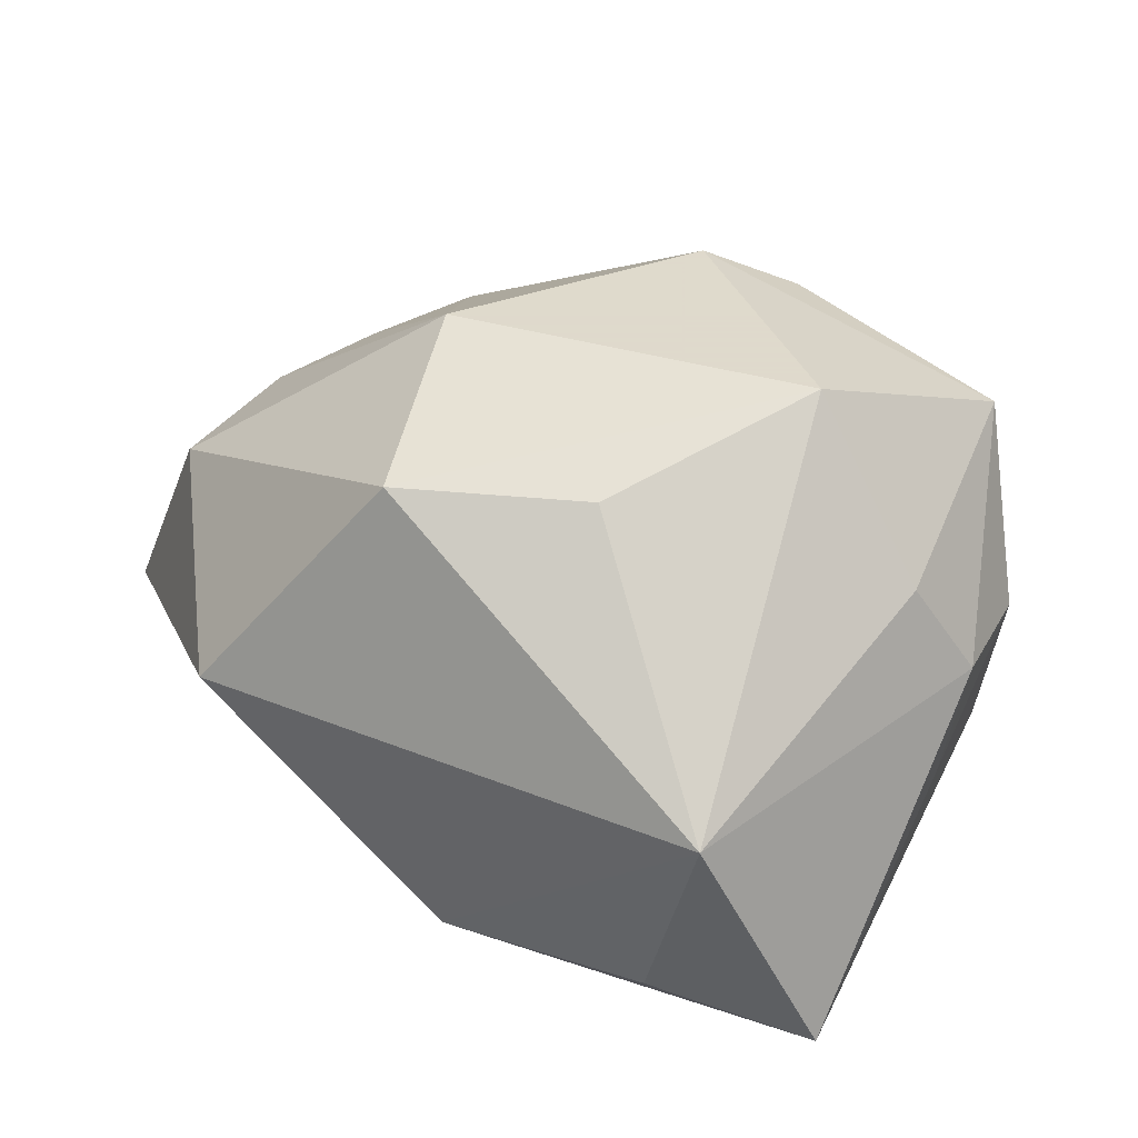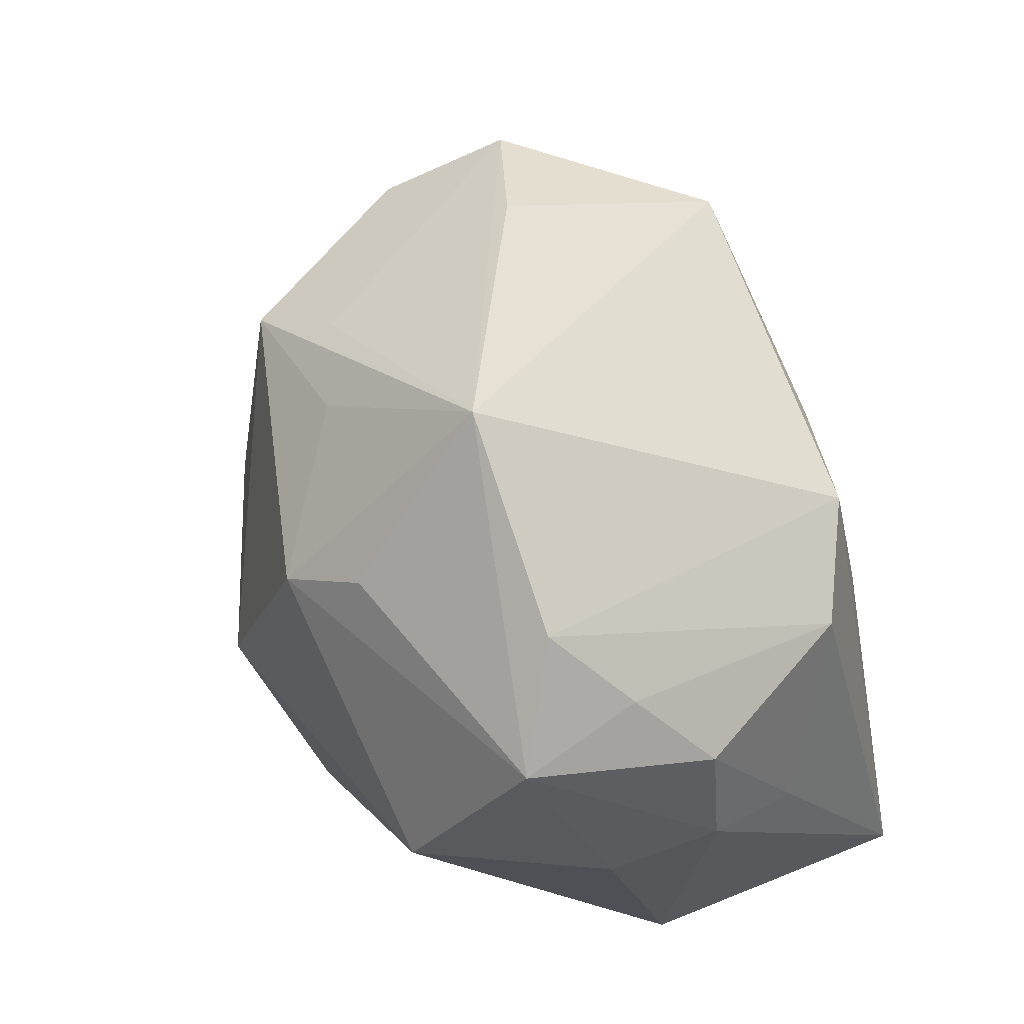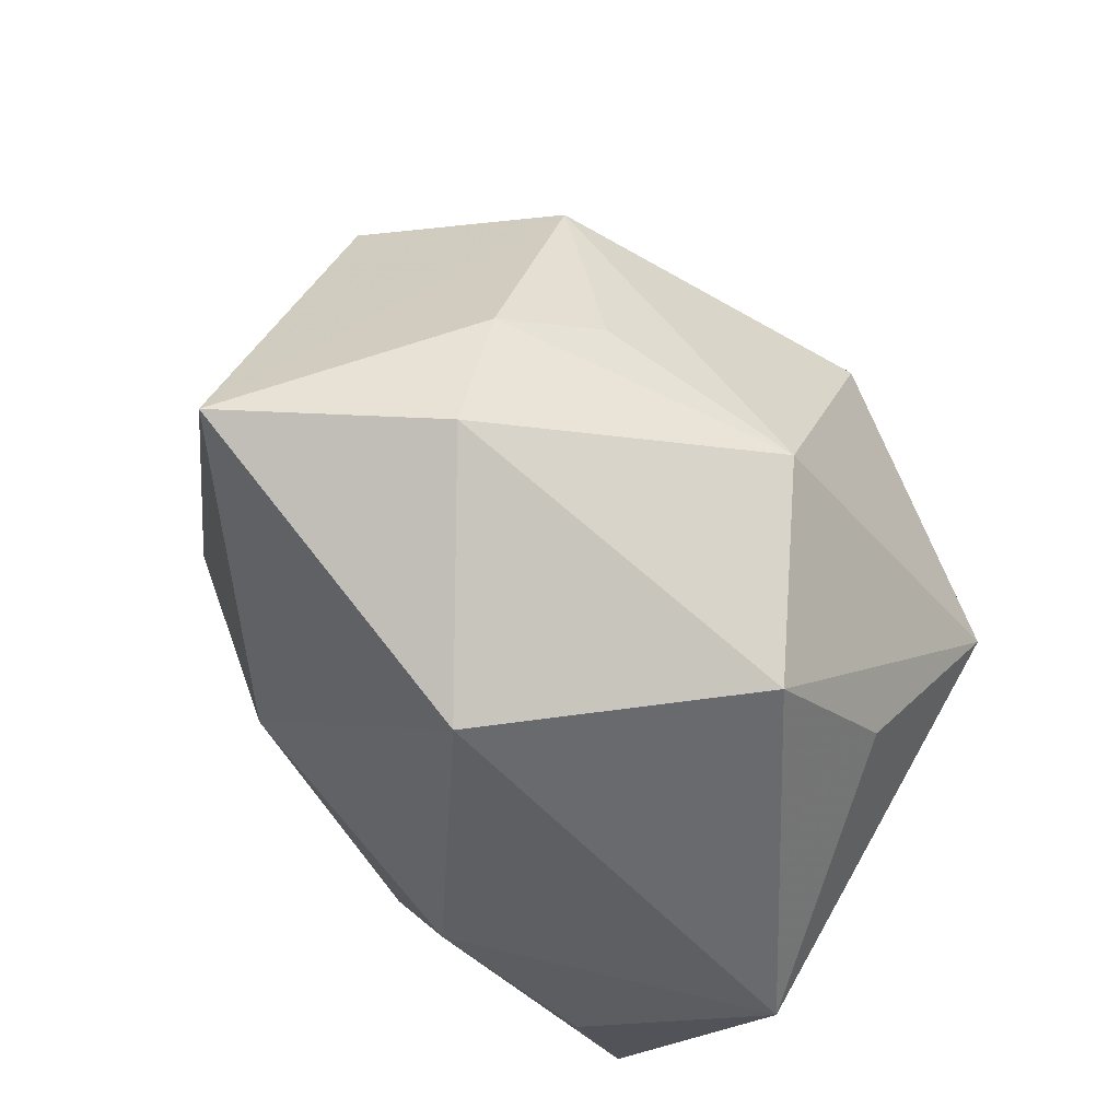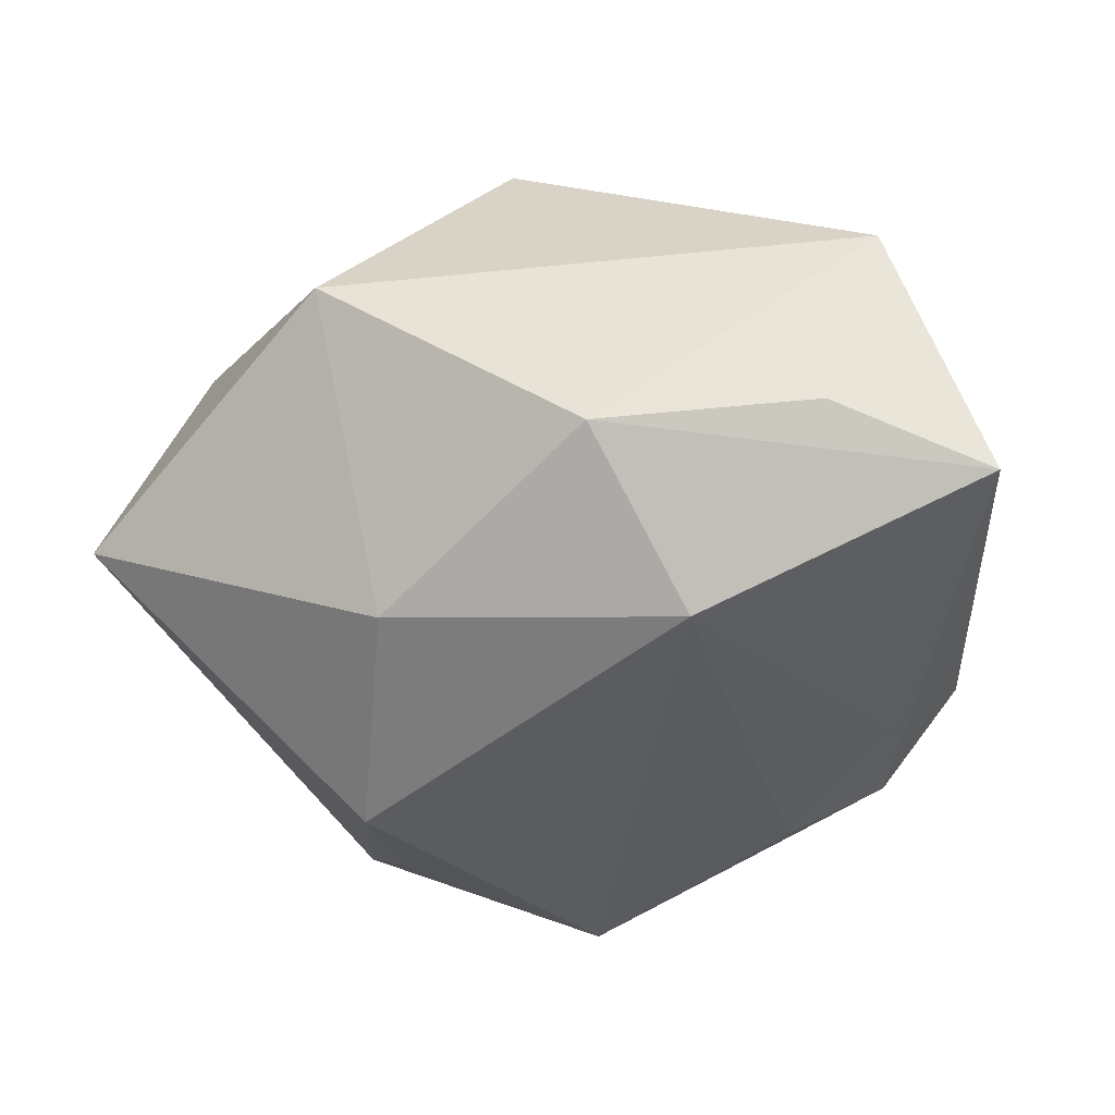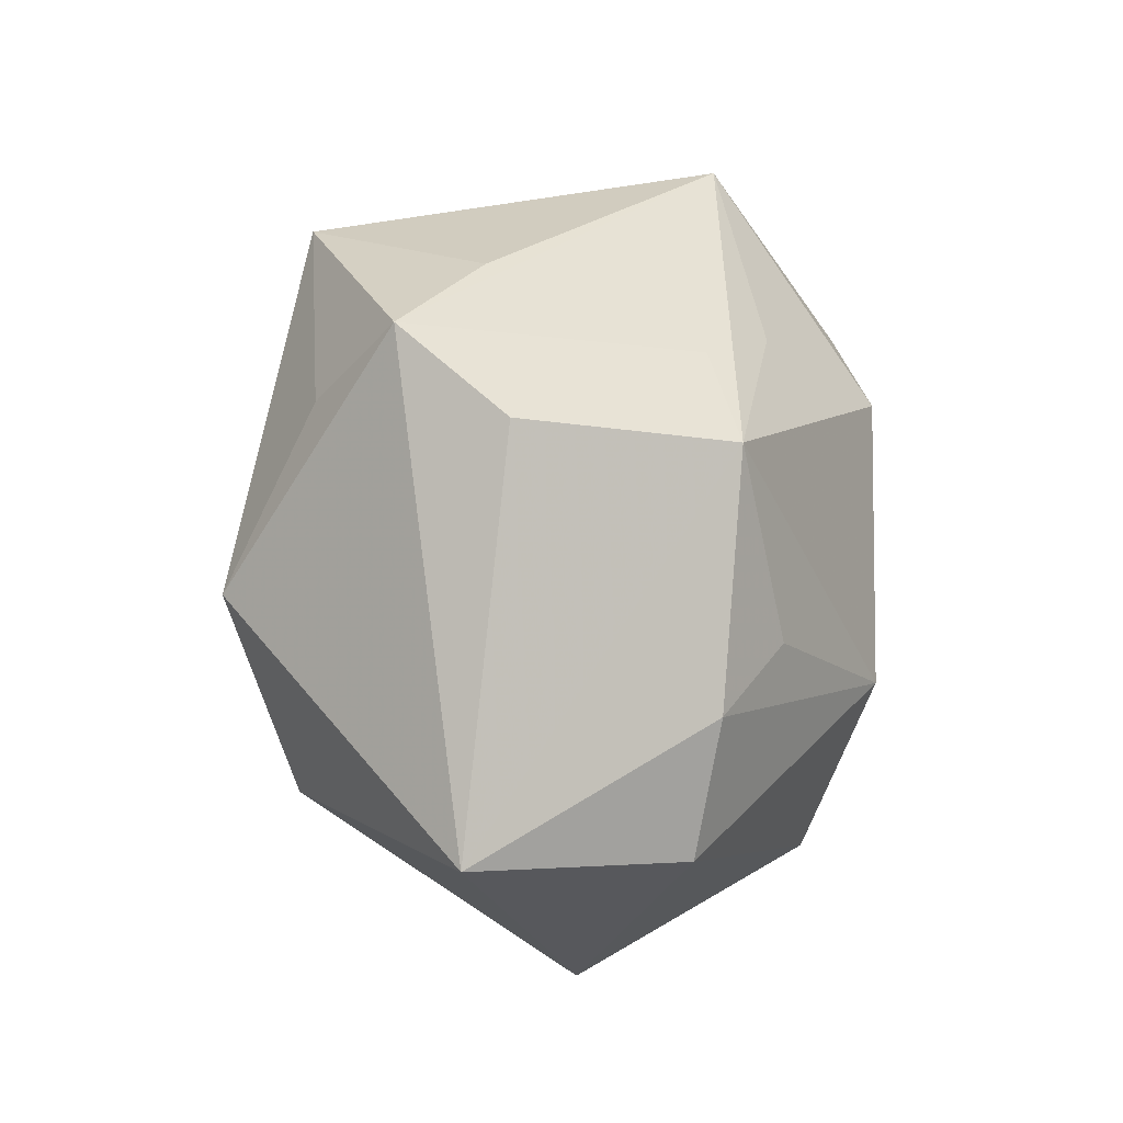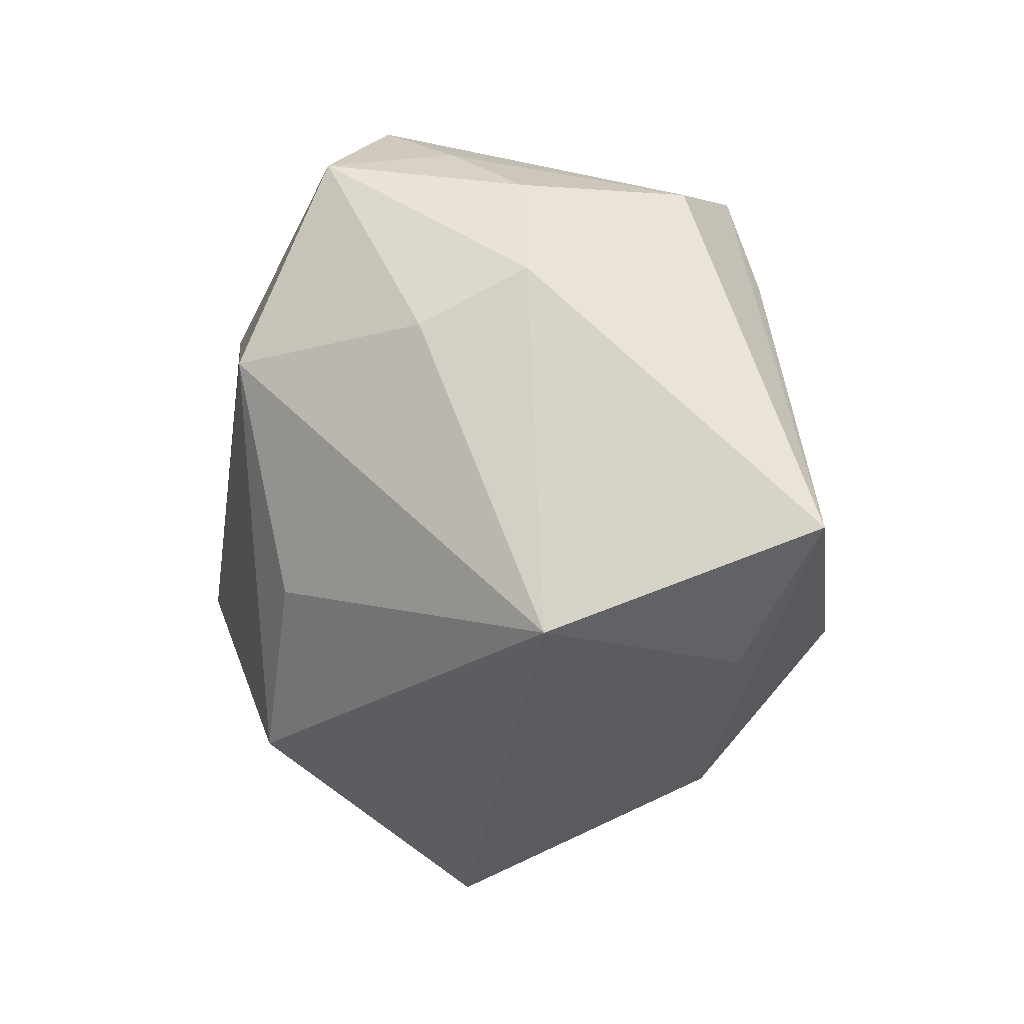
<metadata>
{"format":"obj","ext":"obj","renderer":"f3d","projection":"perspective","resolution":1024,"background":"white","views":[{"elev":32.4,"azim":30.2,"up":"+Z"},{"elev":46.5,"azim":56.4,"up":"+Y"},{"elev":-44.0,"azim":-55.3,"up":"+Y"},{"elev":-45.0,"azim":6.4,"up":"+Z"},{"elev":18.4,"azim":-88.6,"up":"+Y"},{"elev":-34.5,"azim":81.3,"up":"+Y"}]}
</metadata>
<code>
v 0.04324 -0.001286 0.006039
v 0.03677 0.01558 0.02611
v -0.02447 0.02514 -0.02333
v 0.04231 0.01057 0.0065
v 0.02904 0.02307 -0.019
v 0.002082 -0.03502 -0.01927
v -0.02021 -0.01812 -0.02682
v 0.03024 0.01027 -0.0216
v 0.02477 -0.03405 -0.01801
v 0.03778 0.01576 -0.01184
v -0.02505 0.00531 -0.03319
v 0.01041 -0.02028 -0.03194
v -0.03744 0.0272 -0.003733
v 0.002407 0.01794 0.03359
v -0.008826 0.02783 0.0214
v -0.01663 0.03726 -0.006993
v -0.0251 -0.03662 0.002278
v -0.04108 -0.01588 0.01381
v 0.01284 -0.02252 0.02681
v -0.05291 -0.01163 -0.007809
v -0.01875 0.02892 0.01491
v -0.006089 -0.03014 0.02676
v 0.01824 0.02535 -0.02265
v 0.03844 -0.005966 0.01619
v 0.01118 0.02306 0.02971
v -0.01291 -0.008174 0.03359
v 0.03161 -0.03662 0.002668
v -0.004125 0.03794 -0.02557
v 0.04055 -0.02783 -0.02317
v -0.02991 0.02283 0.01816
v -0.0301 0.03445 -0.01497
v -0.02916 0.002198 0.02265
v -0.03929 -0.001627 0.01638
v 0.0369 0.01883 0.01305
v 0.02628 -0.003582 0.03359
v 0.04171 -0.004928 -0.005478
v 0.03061 0.02686 0.01946
v 0.01249 0.04137 0.01638
f 11 28 12
f 7 17 20
f 7 11 12
f 20 11 7
f 20 17 18
f 38 30 15
f 31 11 20
f 2 35 24
f 12 8 29
f 5 28 38
f 10 29 5
f 5 29 8
f 6 7 12
f 17 7 6
f 12 29 6
f 26 30 32
f 33 30 20
f 20 18 33
f 33 32 30
f 33 18 26
f 26 32 33
f 17 6 27
f 24 35 27
f 38 15 14
f 35 2 14
f 26 35 14
f 14 30 26
f 14 15 30
f 20 30 13
f 13 31 20
f 30 31 13
f 28 11 3
f 3 31 28
f 11 31 3
f 38 28 16
f 16 31 38
f 28 31 16
f 21 30 38
f 38 31 21
f 21 31 30
f 38 2 37
f 37 5 38
f 10 5 37
f 28 5 23
f 23 5 8
f 12 28 23
f 23 8 12
f 17 27 22
f 22 35 26
f 26 18 22
f 22 18 17
f 9 6 29
f 29 27 9
f 9 27 6
f 25 2 38
f 38 14 25
f 25 14 2
f 24 27 1
f 1 27 29
f 1 2 24
f 1 4 2
f 36 29 10
f 10 4 36
f 36 1 29
f 4 1 36
f 34 37 2
f 2 4 34
f 10 37 34
f 34 4 10
f 19 27 35
f 35 22 19
f 19 22 27

</code>
